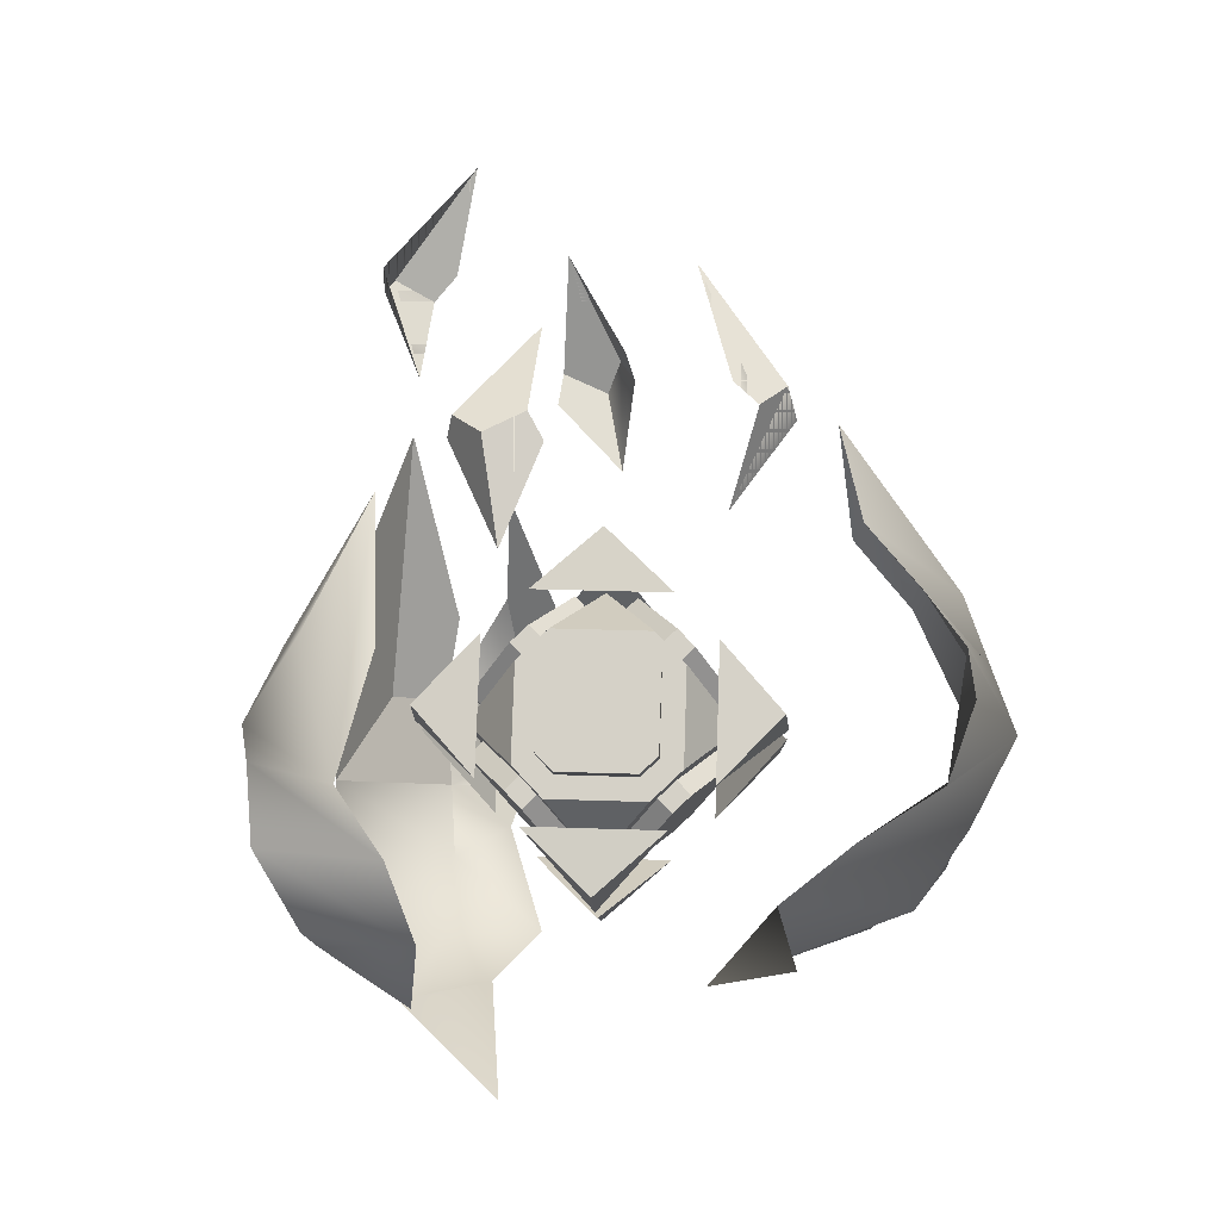
<metadata>
{"format":"obj","ext":"obj","renderer":"f3d","projection":"perspective","resolution":1024,"background":"white","views":[{"elev":-9.5,"azim":-143.4,"up":"+Y"}]}
</metadata>
<code>
g default
v 0.5503 0.3067 0.5019
v 0.5759 0.3053 0.539
v 0.4388 0.4364 0.5838
v 0.4644 0.435 0.6209
v 0.5481 0.5746 0.5137
v 0.5737 0.5732 0.5508
v 0.6596 0.4449 0.4318
v 0.6852 0.4435 0.4689
v 0.4668 0.3584 0.4736
v 0.4403 0.3893 0.4931
v 0.5744 0.3524 0.6296
v 0.5479 0.3832 0.6491
v 0.4395 0.4913 0.4976
v 0.4655 0.5242 0.4809
v 0.5471 0.4853 0.6536
v 0.5731 0.5182 0.637
v 0.5496 0.5275 0.423
v 0.5761 0.4966 0.4036
v 0.6572 0.5215 0.5791
v 0.6838 0.4906 0.5596
v 0.577 0.3945 0.399
v 0.551 0.3616 0.4157
v 0.6846 0.3885 0.5551
v 0.6586 0.3556 0.5717
v 0.5419 0.3226 0.5202
v 0.4745 0.3644 0.4974
v 0.5564 0.3218 0.5412
v 0.5552 0.3598 0.6144
v 0.5402 0.3773 0.6254
v 0.4728 0.4191 0.6026
v 0.4583 0.4199 0.5816
v 0.4595 0.3818 0.5084
v 0.4581 0.4533 0.5831
v 0.4586 0.4977 0.5135
v 0.4725 0.4525 0.6041
v 0.5393 0.4932 0.6305
v 0.554 0.5118 0.6211
v 0.5545 0.5562 0.5515
v 0.54 0.557 0.5305
v 0.4733 0.5163 0.5041
v 0.5574 0.4036 0.4129
v 0.5567 0.486 0.4166
v 0.5427 0.385 0.4223
v 0.4747 0.3824 0.4691
v 0.4597 0.3998 0.4801
v 0.4591 0.4823 0.4838
v 0.4738 0.5009 0.4743
v 0.5417 0.5035 0.4276
v 0.6503 0.379 0.5784
v 0.5823 0.3764 0.6251
v 0.665 0.3976 0.5689
v 0.6643 0.48 0.5726
v 0.6493 0.4975 0.5836
v 0.5814 0.4948 0.6304
v 0.5667 0.4763 0.6398
v 0.5674 0.3938 0.6361
v 0.6515 0.4273 0.4486
v 0.5848 0.3866 0.4222
v 0.666 0.4265 0.4696
v 0.6655 0.3821 0.5392
v 0.6508 0.3635 0.5486
v 0.584 0.3228 0.5222
v 0.5695 0.3236 0.5012
v 0.5701 0.368 0.4316
v 0.5676 0.5581 0.5115
v 0.5688 0.52 0.4383
v 0.5821 0.5573 0.5325
v 0.6495 0.5155 0.5553
v 0.6645 0.4981 0.5443
v 0.6657 0.46 0.4711
v 0.6513 0.4608 0.4501
v 0.5838 0.5026 0.4273
v 0.53 0.3075 0.5278
v 0.4626 0.3493 0.505
v 0.5445 0.3067 0.5488
v 0.5433 0.3448 0.622
v 0.5283 0.3622 0.633
v 0.4609 0.404 0.6102
v 0.4464 0.4048 0.5892
v 0.4476 0.3667 0.516
v 0.4459 0.4675 0.592
v 0.4464 0.5119 0.5224
v 0.4604 0.4667 0.613
v 0.5271 0.5074 0.6394
v 0.5418 0.5259 0.63
v 0.5424 0.5703 0.5604
v 0.5279 0.5711 0.5395
v 0.4611 0.5305 0.513
v 0.5456 0.4042 0.3959
v 0.545 0.4867 0.3995
v 0.531 0.3857 0.4053
v 0.463 0.383 0.4521
v 0.448 0.4005 0.4631
v 0.4473 0.4829 0.4667
v 0.462 0.5015 0.4573
v 0.53 0.5041 0.4106
v 0.662 0.3783 0.5954
v 0.5941 0.3757 0.6421
v 0.6767 0.3969 0.5859
v 0.6761 0.4794 0.5896
v 0.6611 0.4968 0.6006
v 0.5931 0.4942 0.6474
v 0.5784 0.4756 0.6568
v 0.5791 0.3931 0.6531
v 0.6637 0.4132 0.4397
v 0.5969 0.3725 0.4132
v 0.6782 0.4124 0.4607
v 0.6776 0.368 0.5303
v 0.6629 0.3494 0.5397
v 0.5962 0.3087 0.5132
v 0.5817 0.3095 0.4923
v 0.5822 0.3539 0.4227
v 0.5796 0.5731 0.5039
v 0.5807 0.5351 0.4307
v 0.594 0.5723 0.5249
v 0.6615 0.5306 0.5477
v 0.6764 0.5131 0.5367
v 0.6776 0.475 0.4634
v 0.6632 0.4759 0.4425
v 0.5957 0.5176 0.4197
v 0.5442 0.237 0.489
v 0.5832 0.2348 0.5456
v 0.3743 0.4345 0.6138
v 0.4134 0.4324 0.6704
v 0.5409 0.6451 0.5071
v 0.5799 0.6429 0.5636
v 0.7107 0.4475 0.3823
v 0.7497 0.4453 0.4389
v 0.417 0.3157 0.446
v 0.3766 0.3627 0.4757
v 0.5809 0.3066 0.6837
v 0.5405 0.3536 0.7134
v 0.3753 0.5182 0.4826
v 0.415 0.5683 0.4572
v 0.5393 0.5091 0.7203
v 0.5789 0.5592 0.6949
v 0.5431 0.5733 0.369
v 0.5835 0.5263 0.3393
v 0.707 0.5641 0.6067
v 0.7475 0.5171 0.577
v 0.5848 0.3708 0.3324
v 0.5452 0.3207 0.3578
v 0.7487 0.3616 0.5701
v 0.7091 0.3115 0.5955
v 0.5314 0.2612 0.517
v 0.4287 0.3248 0.4822
v 0.5535 0.2599 0.5489
v 0.5517 0.3179 0.6605
v 0.5288 0.3445 0.6772
v 0.4261 0.4081 0.6425
v 0.4041 0.4094 0.6105
v 0.4059 0.3514 0.499
v 0.4036 0.4604 0.6128
v 0.4044 0.528 0.5068
v 0.4257 0.4591 0.6447
v 0.5274 0.5211 0.685
v 0.5498 0.5494 0.6707
v 0.5506 0.617 0.5647
v 0.5285 0.6183 0.5327
v 0.4268 0.5563 0.4924
v 0.5549 0.3846 0.3535
v 0.5539 0.5102 0.3591
v 0.5326 0.3563 0.3679
v 0.429 0.3523 0.4391
v 0.4062 0.3788 0.4559
v 0.4052 0.5044 0.4615
v 0.4276 0.5327 0.4471
v 0.5311 0.5367 0.3759
v 0.6965 0.3471 0.6056
v 0.593 0.3431 0.6768
v 0.7189 0.3754 0.5912
v 0.7179 0.501 0.5968
v 0.695 0.5276 0.6135
v 0.5915 0.5236 0.6848
v 0.5691 0.4953 0.6991
v 0.5701 0.3697 0.6936
v 0.6984 0.4207 0.408
v 0.5967 0.3587 0.3677
v 0.7204 0.4195 0.4399
v 0.7196 0.3518 0.5459
v 0.6972 0.3235 0.5603
v 0.5955 0.2616 0.52
v 0.5735 0.2628 0.488
v 0.5743 0.3304 0.382
v 0.5706 0.6199 0.5038
v 0.5724 0.5619 0.3922
v 0.5926 0.6187 0.5357
v 0.6953 0.555 0.5705
v 0.7182 0.5285 0.5537
v 0.72 0.4705 0.4422
v 0.698 0.4717 0.4102
v 0.5952 0.5353 0.3755
v 0.5133 0.2382 0.5286
v 0.4106 0.3019 0.4938
v 0.5353 0.237 0.5605
v 0.5335 0.295 0.6721
v 0.5107 0.3216 0.6889
v 0.408 0.3852 0.6541
v 0.3859 0.3864 0.6222
v 0.3877 0.3284 0.5106
v 0.3851 0.4819 0.6264
v 0.3859 0.5495 0.5204
v 0.4072 0.4807 0.6583
v 0.5089 0.5427 0.6986
v 0.5313 0.571 0.6843
v 0.5321 0.6386 0.5783
v 0.51 0.6398 0.5463
v 0.4083 0.5778 0.506
v 0.5371 0.3856 0.3276
v 0.5361 0.5112 0.3332
v 0.5147 0.3573 0.342
v 0.4112 0.3533 0.4132
v 0.3883 0.3798 0.43
v 0.3873 0.5054 0.4356
v 0.4097 0.5337 0.4212
v 0.5132 0.5377 0.35
v 0.7144 0.3461 0.6315
v 0.6108 0.3421 0.7027
v 0.7367 0.3744 0.6171
v 0.7357 0.5 0.6227
v 0.7129 0.5266 0.6394
v 0.6094 0.5226 0.7107
v 0.587 0.4943 0.725
v 0.588 0.3687 0.7195
v 0.7169 0.3992 0.3944
v 0.6152 0.3372 0.3541
v 0.7389 0.3979 0.4263
v 0.7381 0.3303 0.5323
v 0.7157 0.302 0.5467
v 0.614 0.24 0.5064
v 0.592 0.2413 0.4744
v 0.5928 0.3089 0.3684
v 0.5887 0.6428 0.4921
v 0.5905 0.5849 0.3806
v 0.6108 0.6416 0.5241
v 0.7135 0.578 0.5589
v 0.7363 0.5514 0.5421
v 0.7381 0.4934 0.4305
v 0.7161 0.4947 0.3986
v 0.6134 0.5583 0.3638
v 0.5146 0.1804 0.4429
v 0.6137 0.1748 0.5866
v 0.2963 0.4344 0.6033
v 0.3954 0.4288 0.747
v 0.5103 0.705 0.4661
v 0.6095 0.6995 0.6098
v 0.7286 0.451 0.3057
v 0.8278 0.4455 0.4494
v 0.401 0.2507 0.4045
v 0.2983 0.3702 0.4799
v 0.6117 0.239 0.71
v 0.509 0.3585 0.7854
v 0.2972 0.5091 0.486
v 0.3979 0.6365 0.4215
v 0.5079 0.4974 0.7916
v 0.6086 0.6247 0.727
v 0.5123 0.6409 0.3427
v 0.615 0.5214 0.2673
v 0.7231 0.6291 0.6482
v 0.8258 0.5096 0.5728
v 0.6162 0.3825 0.2611
v 0.5155 0.2552 0.3257
v 0.8269 0.3707 0.5666
v 0.7262 0.2434 0.6312
v 0.4691 0.2091 0.3784
v 0.6588 0.1985 0.6534
v 0.2726 0.4377 0.5228
v 0.4623 0.4271 0.7978
v 0.4653 0.6813 0.3993
v 0.6549 0.6707 0.6743
v 0.6618 0.4527 0.2549
v 0.8515 0.4421 0.5299
v 0.5375 0.1612 0.4751
v 0.5911 0.1582 0.5528
v 0.3043 0.4325 0.6465
v 0.3579 0.4295 0.7241
v 0.533 0.7217 0.4999
v 0.5865 0.7187 0.5776
v 0.7662 0.4503 0.3285
v 0.8198 0.4473 0.4062
v 0.3629 0.2694 0.416
v 0.3074 0.3339 0.4568
v 0.588 0.2568 0.7424
v 0.5325 0.3214 0.7832
v 0.3056 0.5475 0.4663
v 0.3601 0.6163 0.4314
v 0.5308 0.5349 0.7927
v 0.5852 0.6037 0.7578
v 0.536 0.6231 0.3102
v 0.5916 0.5585 0.2695
v 0.7612 0.6105 0.6366
v 0.8167 0.5459 0.5959
v 0.5933 0.345 0.26
v 0.5389 0.2761 0.2949
v 0.8184 0.3324 0.5864
v 0.764 0.2636 0.6213
v 0.455 0.1741 0.3559
v 0.6735 0.1618 0.6727
v 0.2286 0.4374 0.5222
v 0.4471 0.4252 0.839
v 0.4506 0.718 0.38
v 0.6691 0.7058 0.6967
v 0.6769 0.4547 0.2137
v 0.8954 0.4425 0.5305
v 1.082 0.2905 0.8046
v 1.041 0.1518 0.7322
v 0.9228 0.159 0.841
v 0.9761 0.3353 0.8234
v 0.8963 0.07279 0.6787
v 0.972 0.05354 0.6165
v 0.9434 0.03988 0.5035
v 0.7903 -0.1155 0.5645
v 1.048 0.1442 0.4999
v 1.102 0.2838 0.531
v 1.123 0.4168 0.8434
v 0.9838 0.4092 0.8744
v 1.086 0.394 0.5075
v 1.002 0.4922 0.9259
v 1.112 0.5601 0.8132
v 0.9392 0.7114 0.7634
v 1.03 0.6651 0.8187
v 0.7183 0.7698 0.1784
v 0.7232 0.5324 0.022
v 0.9067 0.4318 0.1047
v 0.8257 0.5434 0.1063
v 0.6523 0.3216 0.02546
v 0.8025 0.361 0.00846
v 0.8891 0.2364 0.1354
v 0.7873 0.2382 0.00543
v 0.5924 0.2157 0.0649
v 0.6025 0.1014 0.1469
v 0.7533 0.122 0.07352
v 0.8212 0.1079 0.1844
v 0.6902 0.01802 0.2393
v 0.6245 0.5165 0.07715
v 0.214 0.634 0.8622
v 0.1363 0.7161 0.725
v 0.1809 0.8739 0.5991
v 0.2365 0.7251 0.7248
v 0.07362 0.6303 0.7704
v 0.1304 0.717 0.5835
v 0.06374 0.5277 0.8328
v 0.07577 0.6225 0.6567
v 0.1779 0.399 1.03
v 0.1997 0.5286 0.9987
v 0.01699 0.4199 0.824
v -0.007503 0.5275 0.6351
v 0.000809 0.3257 0.5831
v -0.05844 0.4407 0.5654
v 0.07578 0.2824 0.7798
v 0.09302 0.2433 0.4891
v 0.1117 0.1585 0.6743
v 0.2041 0.2389 0.9323
v 0.2159 0.1597 0.4739
v 0.263 0.1424 0.8033
v 0.3963 0.05226 0.5587
v 0.2298 0.07027 0.5449
v 0.7267 1.096 0.797
v 0.6769 1.05 0.7688
v 0.7149 0.9048 0.7857
v 0.7628 1.049 0.8107
v 0.8098 1.078 0.7496
v 0.8219 1.027 0.7493
v 0.7393 1.25 0.6704
v 0.6675 1.089 0.7297
v 0.8725 1.152 0.4887
v 0.9094 1.183 0.4345
v 0.7778 1.356 0.48
v 0.8412 1.195 0.5078
v 0.8297 1.003 0.4045
v 0.8982 1.154 0.3964
v 0.8614 1.176 0.3508
v 0.8335 1.139 0.3319
v 0.5909 0.87 0.1985
v 0.6344 0.8488 0.2402
v 0.5209 0.6667 0.2205
v 0.534 0.8358 0.1962
v 0.5378 1.025 0.3431
v 0.6518 0.8788 0.295
v 0.4905 0.8717 0.2484
v 0.4708 0.8264 0.2626
v 0.3363 1.114 0.4592
v 0.2522 0.9151 0.4265
v 0.2259 0.8821 0.456
v 0.2077 0.9167 0.5039
v 0.2263 0.878 0.5565
v 0.2719 0.9131 0.5783
v 0.3072 0.7413 0.4944
v 0.3099 0.874 0.5923
v 1.035 0.9803 0.6298
v 0.9973 0.6782 0.709
v 1.112 0.5601 0.8132
v 1.142 0.5567 0.7075
v 1.086 0.394 0.5075
v 1.061 0.5927 0.4527
v 1.123 0.4168 0.8434
v 0.9392 0.7114 0.7634
v 0.8661 0.8601 0.678
v 0.8486 0.6553 0.8063
v 1.002 0.4922 0.9259
v 0.9228 0.159 0.841
v 1.041 0.1518 0.7322
v 1.082 0.2905 0.8046
v 0.9761 0.3353 0.8234
v 0.8963 0.07279 0.6787
v 0.972 0.05354 0.6165
v 0.7903 -0.1155 0.5645
v 0.9434 0.03988 0.5035
v 1.048 0.1442 0.4999
v 1.102 0.2838 0.531
v 0.9838 0.4092 0.8744
v 1.03 0.6651 0.8187
v 0.9067 0.4318 0.1047
v 0.7232 0.5324 0.022
v 0.7183 0.7698 0.1784
v 0.8257 0.5434 0.1063
v 0.8025 0.361 0.00846
v 0.6523 0.3216 0.02546
v 0.8891 0.2364 0.1354
v 0.7873 0.2382 0.00543
v 0.5924 0.2157 0.0649
v 0.7533 0.122 0.07352
v 0.6025 0.1014 0.1469
v 0.8212 0.1079 0.1844
v 0.6902 0.01802 0.2393
v 0.6245 0.5165 0.07715
v 0.1809 0.8739 0.5991
v 0.1363 0.7161 0.725
v 0.214 0.634 0.8622
v 0.2365 0.7251 0.7248
v 0.1304 0.717 0.5835
v 0.07362 0.6303 0.7704
v 0.06374 0.5277 0.8328
v 0.07577 0.6225 0.6567
v 0.1779 0.399 1.03
v 0.1997 0.5286 0.9987
v -0.007503 0.5275 0.6351
v 0.01699 0.4199 0.824
v 0.000809 0.3257 0.5831
v -0.05844 0.4407 0.5654
v 0.07578 0.2824 0.7798
v 0.09302 0.2433 0.4891
v 0.1117 0.1585 0.6743
v 0.2041 0.2389 0.9323
v 0.2159 0.1597 0.4739
v 0.3963 0.05226 0.5587
v 0.263 0.1424 0.8033
v 0.2298 0.07027 0.5449
v 0.8486 0.6553 0.8063
v 0.8661 0.8601 0.678
v 0.9392 0.7114 0.7634
v 1.002 0.4922 0.9259
v 1.142 0.5567 0.7075
v 1.086 0.394 0.5075
v 1.123 0.4168 0.8434
v 1.112 0.5601 0.8132
v 1.086 0.394 0.5075
v 1.142 0.5567 0.7075
v 1.035 0.9803 0.6298
v 1.061 0.5927 0.4527
v 1.112 0.5601 0.8132
v 0.9973 0.6782 0.709
v 1.035 0.9803 0.6298
v 1.142 0.5567 0.7075
v 0.2719 0.9131 0.5783
v 0.3099 0.874 0.5923
v 0.3072 0.7413 0.4944
v 0.2263 0.878 0.5565
v 0.2077 0.9167 0.5039
v 0.2263 0.878 0.5565
v 0.3072 0.7413 0.4944
v 0.2259 0.8821 0.456
v 0.2263 0.878 0.5565
v 0.2077 0.9167 0.5039
v 0.3363 1.114 0.4592
v 0.2719 0.9131 0.5783
v 0.2259 0.8821 0.456
v 0.2522 0.9151 0.4265
v 0.3363 1.114 0.4592
v 0.2077 0.9167 0.5039
v 0.5909 0.87 0.1985
v 0.5378 1.025 0.3431
v 0.4905 0.8717 0.2484
v 0.534 0.8358 0.1962
v 0.5209 0.6667 0.2205
v 0.534 0.8358 0.1962
v 0.4905 0.8717 0.2484
v 0.4708 0.8264 0.2626
v 0.5378 1.025 0.3431
v 0.5909 0.87 0.1985
v 0.6344 0.8488 0.2402
v 0.6518 0.8788 0.295
v 0.5209 0.6667 0.2205
v 0.6344 0.8488 0.2402
v 0.5909 0.87 0.1985
v 0.534 0.8358 0.1962
v 0.8297 1.003 0.4045
v 0.8982 1.154 0.3964
v 0.8614 1.176 0.3508
v 0.8335 1.139 0.3319
v 0.9094 1.183 0.4345
v 0.7778 1.356 0.48
v 0.8614 1.176 0.3508
v 0.8982 1.154 0.3964
v 0.8297 1.003 0.4045
v 0.8725 1.152 0.4887
v 0.9094 1.183 0.4345
v 0.8982 1.154 0.3964
v 0.7778 1.356 0.48
v 0.9094 1.183 0.4345
v 0.8725 1.152 0.4887
v 0.8412 1.195 0.5078
v 0.7393 1.25 0.6704
v 0.7267 1.096 0.797
v 0.6769 1.05 0.7688
v 0.6675 1.089 0.7297
v 0.7628 1.049 0.8107
v 0.7267 1.096 0.797
v 0.7393 1.25 0.6704
v 0.8098 1.078 0.7496
v 0.7149 0.9048 0.7857
v 0.7628 1.049 0.8107
v 0.8098 1.078 0.7496
v 0.8219 1.027 0.7493
v 0.6769 1.05 0.7688
v 0.7149 0.9048 0.7857
v 0.7267 1.096 0.797
v 0.7628 1.049 0.8107
g soul7
f 9 1 22
f 24 2 11
f 13 3 10
f 12 4 15
f 17 5 14
f 74 80 79 78 77 76 75 73
f 16 6 19
f 21 7 18
f 82 88 87 86 85 84 83 81
f 20 8 23
f 90 96 95 94 93 92 91 89
f 98 104 103 102 101 100 99 97
f 106 112 111 110 109 108 107 105
f 114 120 119 118 117 116 115 113
f 9 26 25 1
f 1 25 27 2
f 2 27 28 11
f 11 28 29 12
f 12 29 30 4
f 4 30 31 3
f 3 31 32 10
f 10 32 26 9
f 13 34 33 3
f 3 33 35 4
f 4 35 36 15
f 15 36 37 16
f 16 37 38 6
f 6 38 39 5
f 5 39 40 14
f 14 40 34 13
f 18 42 41 21
f 21 41 43 22
f 22 43 44 9
f 9 44 45 10
f 10 45 46 13
f 13 46 47 14
f 14 47 48 17
f 17 48 42 18
f 11 50 49 24
f 24 49 51 23
f 23 51 52 20
f 20 52 53 19
f 19 53 54 16
f 16 54 55 15
f 15 55 56 12
f 12 56 50 11
f 21 58 57 7
f 7 57 59 8
f 8 59 60 23
f 23 60 61 24
f 24 61 62 2
f 2 62 63 1
f 1 63 64 22
f 22 64 58 21
f 17 66 65 5
f 5 65 67 6
f 6 67 68 19
f 19 68 69 20
f 20 69 70 8
f 8 70 71 7
f 7 71 72 18
f 18 72 66 17
f 26 74 73 25
f 25 73 75 27
f 27 75 76 28
f 28 76 77 29
f 29 77 78 30
f 30 78 79 31
f 31 79 80 32
f 32 80 74 26
f 34 82 81 33
f 33 81 83 35
f 35 83 84 36
f 36 84 85 37
f 37 85 86 38
f 38 86 87 39
f 39 87 88 40
f 40 88 82 34
f 42 90 89 41
f 41 89 91 43
f 43 91 92 44
f 44 92 93 45
f 45 93 94 46
f 46 94 95 47
f 47 95 96 48
f 48 96 90 42
f 50 98 97 49
f 49 97 99 51
f 51 99 100 52
f 52 100 101 53
f 53 101 102 54
f 54 102 103 55
f 55 103 104 56
f 56 104 98 50
f 58 106 105 57
f 57 105 107 59
f 59 107 108 60
f 60 108 109 61
f 61 109 110 62
f 62 110 111 63
f 63 111 112 64
f 64 112 106 58
f 66 114 113 65
f 65 113 115 67
f 67 115 116 68
f 68 116 117 69
f 69 117 118 70
f 70 118 119 71
f 71 119 120 72
f 72 120 114 66
f 129 142 121
f 144 131 122
f 133 130 123
f 132 135 124
f 137 134 125
f 194 193 195 196 197 198 199 200
f 136 139 126
f 141 138 127
f 202 201 203 204 205 206 207 208
f 140 143 128
f 210 209 211 212 213 214 215 216
f 218 217 219 220 221 222 223 224
f 226 225 227 228 229 230 231 232
f 234 233 235 236 237 238 239 240
f 129 121 145 146
f 121 122 147 145
f 122 131 148 147
f 131 132 149 148
f 132 124 150 149
f 124 123 151 150
f 123 130 152 151
f 130 129 146 152
f 133 123 153 154
f 123 124 155 153
f 124 135 156 155
f 135 136 157 156
f 136 126 158 157
f 126 125 159 158
f 125 134 160 159
f 134 133 154 160
f 138 141 161 162
f 141 142 163 161
f 142 129 164 163
f 129 130 165 164
f 130 133 166 165
f 133 134 167 166
f 134 137 168 167
f 137 138 162 168
f 131 144 169 170
f 144 143 171 169
f 143 140 172 171
f 140 139 173 172
f 139 136 174 173
f 136 135 175 174
f 135 132 176 175
f 132 131 170 176
f 141 127 177 178
f 127 128 179 177
f 128 143 180 179
f 143 144 181 180
f 144 122 182 181
f 122 121 183 182
f 121 142 184 183
f 142 141 178 184
f 137 125 185 186
f 125 126 187 185
f 126 139 188 187
f 139 140 189 188
f 140 128 190 189
f 128 127 191 190
f 127 138 192 191
f 138 137 186 192
f 146 145 193 194
f 145 147 195 193
f 147 148 196 195
f 148 149 197 196
f 149 150 198 197
f 150 151 199 198
f 151 152 200 199
f 152 146 194 200
f 154 153 201 202
f 153 155 203 201
f 155 156 204 203
f 156 157 205 204
f 157 158 206 205
f 158 159 207 206
f 159 160 208 207
f 160 154 202 208
f 162 161 209 210
f 161 163 211 209
f 163 164 212 211
f 164 165 213 212
f 165 166 214 213
f 166 167 215 214
f 167 168 216 215
f 168 162 210 216
f 170 169 217 218
f 169 171 219 217
f 171 172 220 219
f 172 173 221 220
f 173 174 222 221
f 174 175 223 222
f 175 176 224 223
f 176 170 218 224
f 178 177 225 226
f 177 179 227 225
f 179 180 228 227
f 180 181 229 228
f 181 182 230 229
f 182 183 231 230
f 183 184 232 231
f 184 178 226 232
f 186 185 233 234
f 185 187 235 233
f 187 188 236 235
f 188 189 237 236
f 189 190 238 237
f 190 191 239 238
f 191 192 240 239
f 192 186 234 240
f 249 262 241
f 264 251 242
f 253 250 243
f 252 255 244
f 257 254 245
f 256 259 246
f 261 258 247
f 260 263 248
f 249 265 262
f 262 265 241
f 241 265 249
f 264 266 251
f 251 266 242
f 242 266 264
f 253 267 250
f 250 267 243
f 243 267 253
f 252 268 255
f 255 268 244
f 244 268 252
f 257 269 254
f 254 269 245
f 245 269 257
f 256 270 259
f 259 270 246
f 246 270 256
f 261 271 258
f 258 271 247
f 247 271 261
f 260 272 263
f 263 272 248
f 248 272 260
f 281 273 294
f 296 274 283
f 285 275 282
f 284 276 287
f 289 277 286
f 288 278 291
f 293 279 290
f 292 280 295
f 281 294 297
f 294 273 297
f 273 281 297
f 296 283 298
f 283 274 298
f 274 296 298
f 285 282 299
f 282 275 299
f 275 285 299
f 284 287 300
f 287 276 300
f 276 284 300
f 289 286 301
f 286 277 301
f 277 289 301
f 288 291 302
f 291 278 302
f 278 288 302
f 293 290 303
f 290 279 303
f 279 293 303
f 292 295 304
f 295 280 304
f 280 292 304
f 305 306 307 308
f 309 307 306 310
f 311 312 309 310
f 306 313 311 310
f 313 306 305 314
f 315 305 308 316
f 305 315 317 314
f 318 319 315 316
f 319 318 320 321
f 322 323 324 325
f 326 327 324 323
f 328 324 327 329
f 330 329 327 326
f 331 332 329 330
f 332 333 328 329
f 331 334 333 332
f 322 335 326 323
f 336 337 338 339
f 340 341 338 337
f 337 336 342 340
f 342 343 341 340
f 344 342 336 345
f 346 347 343 342
f 347 346 348 349
f 346 342 344 350
f 351 348 346 350
f 352 350 344 353
f 350 352 354 351
f 353 355 356 352
f 356 357 354 352
f 358 359 360 361
f 362 361 360 363
f 364 358 361 362
f 359 358 364 365
f 366 367 368 369
f 367 366 370 371
f 372 368 367 371
f 372 371 370 373
f 374 375 376 377
f 375 374 378 379
f 380 377 376 381
f 380 378 374 377
f 382 383 384 385
f 382 385 386 387
f 388 386 385 384
f 388 389 387 386
f 390 391 392 393
f 390 393 394 395
f 396 394 393 392
f 397 398 399 400
f 401 402 403 404
f 402 401 405 406
f 405 407 408 406
f 408 409 402 406
f 403 402 409 410
f 404 403 396 411
f 394 396 403 410
f 396 392 400 411
f 397 400 392 412
f 413 414 415 416
f 413 417 418 414
f 417 413 419 420
f 417 420 421 418
f 420 422 423 421
f 419 424 422 420
f 424 425 423 422
f 418 426 415 414
f 427 428 429 430
f 427 431 432 428
f 433 429 428 432
f 431 434 433 432
f 429 433 435 436
f 434 437 438 433
f 439 438 437 440
f 435 433 438 441
f 438 439 442 441
f 435 441 443 444
f 445 443 441 442
f 446 447 444 443
f 445 448 446 443
f 449 450 451 452
f 453 454 455 456
f 457 458 459 460
f 461 462 463 464
f 465 466 467 468
f 469 470 471 472
f 473 474 475 476
f 477 478 479 480
f 481 482 483 484
f 485 486 487 488
f 489 490 491 492
f 493 494 495 496
f 497 498 499 500
f 501 502 503 504
f 505 506 507 508
f 509 510 511 512
f 513 514 515 516
f 517 518 519 520
f 521 522 523 524
f 526 525 527 528

</code>
